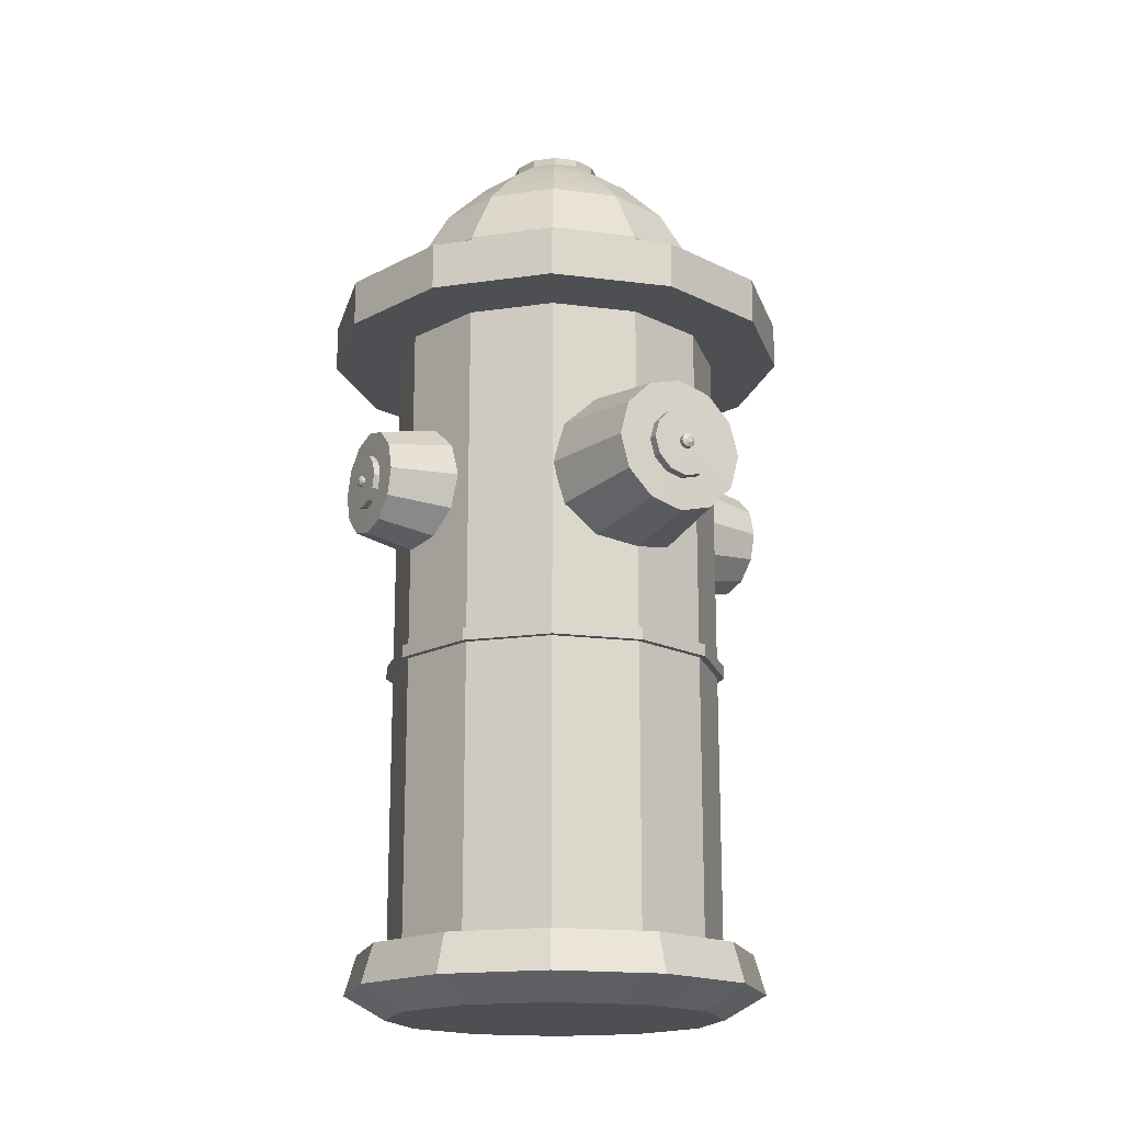
<metadata>
{"format":"obj","ext":"obj","renderer":"f3d","projection":"perspective","resolution":1024,"background":"white","views":[{"elev":-17.6,"azim":150.8,"up":"+Y"}]}
</metadata>
<code>
o FireHydrant
v -0.06686 1.106 0
v 0.06686 1.134 -0
v -0.06686 1.092 -0.05316
v 0.06686 1.116 -0.06686
v -0.06686 1.053 -0.09207
v 0.06686 1.067 -0.1158
v -0.06686 1 -0.1063
v 0.06686 1 -0.1337
v -0.06686 0.9468 -0.09207
v 0.06686 0.9331 -0.1158
v -0.06686 0.9079 -0.05316
v 0.06686 0.8842 -0.06686
v -0.06686 0.8937 0
v 0.06686 0.8663 -0
v -0.06686 0.9079 0.05316
v 0.06686 0.8842 0.06686
v -0.06686 0.9468 0.09207
v 0.06686 0.9331 0.1158
v -0.06686 1 0.1063
v 0.06686 1 0.1337
v -0.06686 1.053 0.09207
v 0.06686 1.067 0.1158
v -0.06686 1.092 0.05316
v 0.06686 1.116 0.06686
v -0.0673 1.054 0
v -0.0673 1.047 -0.02717
v -0.0673 1.027 -0.04706
v -0.0673 1 -0.05434
v -0.0673 0.9728 -0.04706
v -0.0673 0.9529 -0.02717
v -0.0673 0.9457 0
v -0.0673 0.9529 0.02717
v -0.0673 0.9728 0.04706
v -0.0673 1 0.05434
v -0.0673 1.027 0.04706
v -0.0673 1.047 0.02717
v -0.08005 1.054 0
v -0.08005 1.047 -0.02717
v -0.08005 1.027 -0.04706
v -0.08005 1 -0.05434
v -0.08005 0.9728 -0.04706
v -0.08005 0.9529 -0.02717
v -0.08005 0.9457 0
v -0.08005 0.9529 0.02717
v -0.08005 0.9728 0.04706
v -0.08005 1 0.05434
v -0.08005 1.027 0.04706
v -0.08005 1.047 0.02717
v -0.08039 1.011 0
v -0.08039 1.01 -0.005508
v -0.08039 1.006 -0.00954
v -0.08039 1 -0.01102
v -0.08039 0.9945 -0.00954
v -0.08039 0.9905 -0.005508
v -0.08039 0.989 0
v -0.08039 0.9905 0.005508
v -0.08039 0.9945 0.00954
v -0.08039 1 0.01102
v -0.08039 1.006 0.00954
v -0.08039 1.01 0.005508
v -0.08959 1.005 0
v -0.08676 1.011 0
v -0.08676 1.01 -0.005508
v -0.08959 1.004 -0.00258
v -0.08676 1.006 -0.00954
v -0.08959 1.003 -0.004468
v -0.08676 1 -0.01102
v -0.08959 1 -0.005159
v -0.08676 0.9945 -0.00954
v -0.08959 0.9974 -0.004468
v -0.08676 0.9905 -0.005508
v -0.08959 0.9955 -0.00258
v -0.08676 0.989 0
v -0.08959 0.9948 0
v -0.08676 0.9905 0.005508
v -0.08959 0.9955 0.00258
v -0.08676 0.9945 0.00954
v -0.08959 0.9974 0.004468
v -0.08676 1 0.01102
v -0.08959 1 0.005159
v -0.08676 1.006 0.00954
v -0.08959 1.003 0.004468
v -0.08676 1.01 0.005508
v -0.08959 1.004 0.00258
v 0.3647 -0.04414 -0.3325
v 0.3647 1.341 -0.3325
v 0.5319 -0.04414 -0.2877
v 0.5319 1.341 -0.2877
v 0.6542 -0.04414 -0.1654
v 0.6542 1.341 -0.1654
v 0.699 -0.04414 0.001771
v 0.699 1.341 0.001771
v 0.6542 -0.04414 0.1689
v 0.6542 1.341 0.1689
v 0.5319 -0.04414 0.2913
v 0.5319 1.341 0.2913
v 0.3647 -0.04414 0.3361
v 0.3647 1.341 0.3361
v 0.1976 -0.04414 0.2913
v 0.1976 1.341 0.2913
v 0.0752 -0.04414 0.1689
v 0.0752 1.341 0.1689
v 0.03042 -0.04414 0.001771
v 0.03042 1.341 0.001771
v 0.0752 -0.04414 -0.1654
v 0.0752 1.341 -0.1654
v 0.1976 -0.04414 -0.2877
v 0.1976 1.341 -0.2877
v 0.3647 0.6724 -0.3325
v 0.5319 0.6724 -0.2877
v 0.6542 0.6724 -0.1654
v 0.699 0.6724 0.001771
v 0.6542 0.6724 0.1689
v 0.5319 0.6724 0.2913
v 0.3647 0.6724 0.3361
v 0.1976 0.6724 0.2913
v 0.0752 0.6724 0.1689
v 0.03042 0.6724 0.001771
v 0.0752 0.6724 -0.1654
v 0.1976 0.6724 -0.2877
v 0.5319 0.0826 -0.2877
v 0.6542 0.0826 -0.1654
v 0.699 0.0826 0.001771
v 0.6542 0.0826 0.1689
v 0.5319 0.0826 0.2913
v 0.3647 0.0826 0.3361
v 0.1976 0.0826 0.2913
v 0.0752 0.0826 0.1689
v 0.03042 0.0826 0.001771
v 0.0752 0.0826 -0.1654
v 0.1976 0.0826 -0.2877
v 0.3647 0.0826 -0.3325
v 0.3647 0.003773 -0.4154
v 0.5733 0.003773 -0.3595
v 0.5614 0.0826 -0.339
v 0.726 0.003773 -0.2068
v 0.7054 0.0826 -0.1949
v 0.7819 0.003773 0.001771
v 0.7582 0.0826 0.001771
v 0.726 0.003773 0.2104
v 0.7054 0.0826 0.1985
v 0.5733 0.003773 0.3631
v 0.5614 0.0826 0.3425
v 0.3647 0.003773 0.419
v 0.3647 0.0826 0.3952
v 0.1561 0.003773 0.3631
v 0.168 0.0826 0.3425
v 0.003412 0.003773 0.2104
v 0.02399 0.0826 0.1985
v -0.05248 0.003773 0.001771
v -0.02872 0.0826 0.001771
v 0.003412 0.003773 -0.2068
v 0.02399 0.0826 -0.1949
v 0.1561 0.003773 -0.3595
v 0.168 0.0826 -0.339
v 0.3647 0.0826 -0.3917
v 0.3647 0.6478 -0.3325
v 0.5319 0.6478 -0.2877
v 0.6542 0.6478 -0.1654
v 0.699 0.6478 0.001771
v 0.6542 0.6478 0.1689
v 0.5319 0.6478 0.2913
v 0.3647 0.6478 0.3361
v 0.1976 0.6478 0.2913
v 0.0752 0.6478 0.1689
v 0.03042 0.6478 0.001771
v 0.0752 0.6478 -0.1654
v 0.1976 0.6478 -0.2877
v 0.3647 0.6478 -0.346
v 0.3647 0.6724 -0.346
v 0.1908 0.6724 -0.2994
v 0.06352 0.6724 -0.1721
v 0.01692 0.6724 0.001771
v 0.06352 0.6724 0.1757
v 0.1908 0.6724 0.303
v 0.3647 0.6724 0.3496
v 0.5386 0.6724 0.303
v 0.6659 0.6724 0.1757
v 0.7125 0.6724 0.001771
v 0.6659 0.6724 -0.1721
v 0.5386 0.6724 -0.2994
v 0.5386 0.6478 -0.2994
v 0.6659 0.6478 -0.1721
v 0.7125 0.6478 0.001771
v 0.6659 0.6478 0.1757
v 0.5386 0.6478 0.303
v 0.3647 0.6478 0.3496
v 0.1908 0.6478 0.303
v 0.06352 0.6478 0.1757
v 0.01692 0.6478 0.001771
v 0.06352 0.6478 -0.1721
v 0.1908 0.6478 -0.2994
v 0.5319 1.434 -0.2877
v 0.3647 1.434 -0.3325
v 0.6542 1.434 -0.1654
v 0.699 1.434 0.001771
v 0.6542 1.434 0.1689
v 0.5319 1.434 0.2913
v 0.3647 1.434 0.3361
v 0.1976 1.434 0.2913
v 0.0752 1.434 0.1689
v 0.03042 1.434 0.001771
v 0.0752 1.434 -0.1654
v 0.1976 1.434 -0.2877
v 0.601 1.341 -0.4074
v 0.3647 1.341 -0.4707
v 0.7739 1.341 -0.2345
v 0.8372 1.341 0.001771
v 0.7739 1.341 0.238
v 0.601 1.341 0.4109
v 0.3647 1.341 0.4742
v 0.1285 1.341 0.4109
v -0.04446 1.341 0.238
v -0.1078 1.341 0.001771
v -0.04446 1.341 -0.2345
v 0.1285 1.341 -0.4074
v 0.601 1.434 -0.4074
v 0.3647 1.434 -0.4707
v 0.7739 1.434 -0.2345
v 0.8372 1.434 0.001771
v 0.7739 1.434 0.238
v 0.601 1.434 0.4109
v 0.3647 1.434 0.4742
v 0.1285 1.434 0.4109
v -0.04446 1.434 0.238
v -0.1078 1.434 0.001771
v -0.04446 1.434 -0.2345
v 0.1285 1.434 -0.4074
v 0.5319 1.509 -0.2877
v 0.3647 1.509 -0.3325
v 0.6542 1.509 -0.1654
v 0.699 1.509 0.001771
v 0.6542 1.509 0.1689
v 0.5319 1.509 0.2913
v 0.3647 1.509 0.3361
v 0.1976 1.509 0.2913
v 0.0752 1.509 0.1689
v 0.03042 1.509 0.001771
v 0.0752 1.509 -0.1654
v 0.1976 1.509 -0.2877
v 0.4955 1.634 -0.2247
v 0.3647 1.634 -0.2597
v 0.5912 1.634 -0.129
v 0.6262 1.634 0.001771
v 0.5912 1.634 0.1325
v 0.4955 1.634 0.2282
v 0.3647 1.634 0.2632
v 0.234 1.634 0.2282
v 0.1383 1.634 0.1325
v 0.1032 1.634 0.001771
v 0.1383 1.634 -0.129
v 0.234 1.634 -0.2247
v 0.4508 1.723 -0.1472
v 0.3647 1.723 -0.1703
v 0.5137 1.723 -0.08426
v 0.5368 1.723 0.001771
v 0.5137 1.723 0.0878
v 0.4508 1.723 0.1508
v 0.3647 1.723 0.1738
v 0.2787 1.723 0.1508
v 0.2157 1.723 0.0878
v 0.1927 1.723 0.001771
v 0.2157 1.723 -0.08426
v 0.2787 1.723 -0.1472
v 0.4105 1.781 -0.07748
v 0.3647 1.781 -0.08974
v 0.444 1.781 -0.04399
v 0.4562 1.781 0.001771
v 0.444 1.781 0.04753
v 0.4105 1.781 0.08102
v 0.3647 1.781 0.09328
v 0.319 1.781 0.08102
v 0.2855 1.781 0.04753
v 0.2732 1.781 0.001771
v 0.2855 1.781 -0.04399
v 0.319 1.781 -0.07748
v 0.4105 1.796 -0.07748
v 0.3647 1.796 -0.08974
v 0.444 1.796 -0.04399
v 0.4562 1.796 0.001771
v 0.444 1.796 0.04753
v 0.4105 1.796 0.08102
v 0.3647 1.796 0.09328
v 0.319 1.796 0.08102
v 0.2855 1.796 0.04753
v 0.2732 1.796 0.001771
v 0.2855 1.796 -0.04399
v 0.319 1.796 -0.07748
v 0.3762 1.802 -0.01805
v 0.3647 1.802 -0.02111
v 0.3845 1.802 -0.009672
v 0.3876 1.802 0.001771
v 0.3845 1.802 0.01321
v 0.3762 1.802 0.02159
v 0.3647 1.802 0.02465
v 0.3533 1.802 0.02159
v 0.3449 1.802 0.01321
v 0.3418 1.802 0.001771
v 0.3449 1.802 -0.009672
v 0.3533 1.802 -0.01805
v 0.3762 1.832 -0.01805
v 0.3647 1.832 -0.02111
v 0.3845 1.832 -0.009672
v 0.3876 1.832 0.001771
v 0.3845 1.832 0.01321
v 0.3762 1.832 0.02159
v 0.3647 1.832 0.02465
v 0.3533 1.832 0.02159
v 0.3449 1.832 0.01321
v 0.3418 1.832 0.001771
v 0.3449 1.832 -0.009672
v 0.3533 1.832 -0.01805
v 0.3636 1.133 -0.4913
v 0.3636 1.167 -0.2907
v 0.4301 1.115 -0.4913
v 0.4472 1.145 -0.2907
v 0.4787 1.066 -0.4913
v 0.5084 1.084 -0.2907
v 0.4965 1 -0.4913
v 0.5308 1 -0.2907
v 0.4787 0.9336 -0.4913
v 0.5084 0.9164 -0.2907
v 0.4301 0.8849 -0.4913
v 0.4472 0.8552 -0.2907
v 0.3636 0.8671 -0.4913
v 0.3636 0.8328 -0.2907
v 0.2972 0.8849 -0.4913
v 0.28 0.8552 -0.2907
v 0.2485 0.9336 -0.4913
v 0.2189 0.9164 -0.2907
v 0.2307 1 -0.4913
v 0.1965 1 -0.2907
v 0.2485 1.066 -0.4913
v 0.2189 1.084 -0.2907
v 0.2972 1.115 -0.4913
v 0.28 1.145 -0.2907
v 0.3636 1.068 -0.492
v 0.3976 1.059 -0.492
v 0.4224 1.034 -0.492
v 0.4315 1 -0.492
v 0.4224 0.966 -0.492
v 0.3976 0.9412 -0.492
v 0.3636 0.9321 -0.492
v 0.3297 0.9412 -0.492
v 0.3048 0.966 -0.492
v 0.2957 1 -0.492
v 0.3048 1.034 -0.492
v 0.3297 1.059 -0.492
v 0.3636 1.068 -0.5111
v 0.3976 1.059 -0.5111
v 0.4224 1.034 -0.5111
v 0.4315 1 -0.5111
v 0.4224 0.966 -0.5111
v 0.3976 0.9412 -0.5111
v 0.3636 0.9321 -0.5111
v 0.3297 0.9412 -0.5111
v 0.3048 0.966 -0.5111
v 0.2957 1 -0.5111
v 0.3048 1.034 -0.5111
v 0.3297 1.059 -0.5111
v 0.3636 1.014 -0.5116
v 0.3705 1.012 -0.5116
v 0.3755 1.007 -0.5116
v 0.3774 1 -0.5116
v 0.3755 0.9931 -0.5116
v 0.3705 0.9881 -0.5116
v 0.3636 0.9862 -0.5116
v 0.3567 0.9881 -0.5116
v 0.3517 0.9931 -0.5116
v 0.3498 1 -0.5116
v 0.3517 1.007 -0.5116
v 0.3567 1.012 -0.5116
v 0.3636 1.006 -0.5254
v 0.3636 1.014 -0.5211
v 0.3705 1.012 -0.5211
v 0.3668 1.006 -0.5254
v 0.3755 1.007 -0.5211
v 0.3691 1.003 -0.5254
v 0.3774 1 -0.5211
v 0.37 1 -0.5254
v 0.3755 0.9931 -0.5211
v 0.3691 0.9968 -0.5254
v 0.3705 0.9881 -0.5211
v 0.3668 0.9945 -0.5254
v 0.3636 0.9862 -0.5211
v 0.3636 0.9936 -0.5254
v 0.3567 0.9881 -0.5211
v 0.3604 0.9945 -0.5254
v 0.3517 0.9931 -0.5211
v 0.3581 0.9968 -0.5254
v 0.3498 1 -0.5211
v 0.3572 1 -0.5254
v 0.3517 1.007 -0.5211
v 0.3581 1.003 -0.5254
v 0.3567 1.012 -0.5211
v 0.3604 1.006 -0.5254
v 0.7961 1.106 -0.00138
v 0.6624 1.134 -0.00138
v 0.7961 1.092 0.05177
v 0.6624 1.116 0.06548
v 0.7961 1.053 0.09069
v 0.6624 1.067 0.1144
v 0.7961 1 0.1049
v 0.6624 1 0.1323
v 0.7961 0.9468 0.09069
v 0.6624 0.9331 0.1144
v 0.7961 0.9079 0.05177
v 0.6624 0.8842 0.06548
v 0.7961 0.8937 -0.00138
v 0.6624 0.8663 -0.00138
v 0.7961 0.9079 -0.05454
v 0.6624 0.8842 -0.06824
v 0.7961 0.9468 -0.09345
v 0.6624 0.9331 -0.1172
v 0.7961 1 -0.1077
v 0.6624 1 -0.1351
v 0.7961 1.053 -0.09345
v 0.6624 1.067 -0.1172
v 0.7961 1.092 -0.05454
v 0.6624 1.116 -0.06824
v 0.7966 1.054 -0.00138
v 0.7966 1.047 0.02579
v 0.7966 1.027 0.04568
v 0.7966 1 0.05296
v 0.7966 0.9728 0.04568
v 0.7966 0.9529 0.02579
v 0.7966 0.9457 -0.00138
v 0.7966 0.9529 -0.02855
v 0.7966 0.9728 -0.04844
v 0.7966 1 -0.05572
v 0.7966 1.027 -0.04844
v 0.7966 1.047 -0.02855
v 0.8093 1.054 -0.00138
v 0.8093 1.047 0.02579
v 0.8093 1.027 0.04568
v 0.8093 1 0.05296
v 0.8093 0.9728 0.04568
v 0.8093 0.9529 0.02579
v 0.8093 0.9457 -0.00138
v 0.8093 0.9529 -0.02855
v 0.8093 0.9728 -0.04844
v 0.8093 1 -0.05572
v 0.8093 1.027 -0.04844
v 0.8093 1.047 -0.02855
v 0.8097 1.011 -0.00138
v 0.8097 1.01 0.004128
v 0.8097 1.006 0.00816
v 0.8097 1 0.009635
v 0.8097 0.9945 0.00816
v 0.8097 0.9905 0.004128
v 0.8097 0.989 -0.00138
v 0.8097 0.9905 -0.006888
v 0.8097 0.9945 -0.01092
v 0.8097 1 -0.0124
v 0.8097 1.006 -0.01092
v 0.8097 1.01 -0.006888
v 0.8189 1.005 -0.00138
v 0.816 1.011 -0.00138
v 0.816 1.01 0.004128
v 0.8189 1.004 0.0012
v 0.816 1.006 0.00816
v 0.8189 1.003 0.003088
v 0.816 1 0.009635
v 0.8189 1 0.003779
v 0.816 0.9945 0.00816
v 0.8189 0.9974 0.003088
v 0.816 0.9905 0.004128
v 0.8189 0.9955 0.0012
v 0.816 0.989 -0.00138
v 0.8189 0.9948 -0.00138
v 0.816 0.9905 -0.006888
v 0.8189 0.9955 -0.00396
v 0.816 0.9945 -0.01092
v 0.8189 0.9974 -0.005848
v 0.816 1 -0.0124
v 0.8189 1 -0.00654
v 0.816 1.006 -0.01092
v 0.8189 1.003 -0.005848
v 0.816 1.01 -0.006888
v 0.8189 1.004 -0.00396
f 1 2 4 3
f 3 4 6 5
f 5 6 8 7
f 7 8 10 9
f 9 10 12 11
f 11 12 14 13
f 13 14 16 15
f 15 16 18 17
f 17 18 20 19
f 19 20 22 21
f 4 2 24 22 20 18 16 14 12 10 8 6
f 21 22 24 23
f 23 24 2 1
f 15 17 33 32
f 34 35 47 46
f 13 15 32 31
f 11 13 31 30
f 9 11 30 29
f 7 9 29 28
f 23 1 25 36
f 1 3 26 25
f 5 7 28 27
f 21 23 36 35
f 3 5 27 26
f 19 21 35 34
f 17 19 34 33
f 39 40 52 51
f 31 32 44 43
f 28 29 41 40
f 35 36 48 47
f 25 26 38 37
f 32 33 45 44
f 29 30 42 41
f 36 25 37 48
f 26 27 39 38
f 33 34 46 45
f 30 31 43 42
f 27 28 40 39
f 46 47 59 58
f 43 44 56 55
f 40 41 53 52
f 47 48 60 59
f 37 38 50 49
f 44 45 57 56
f 41 42 54 53
f 48 37 49 60
f 38 39 51 50
f 45 46 58 57
f 42 43 55 54
f 62 63 64 61
f 63 65 66 64
f 65 67 68 66
f 67 69 70 68
f 69 71 72 70
f 71 73 74 72
f 73 75 76 74
f 75 77 78 76
f 77 79 80 78
f 79 81 82 80
f 81 83 84 82
f 83 62 61 84
f 49 50 63 62
f 61 64 66 68 70 72 74 76 78 80 82 84
f 60 49 62 83
f 50 51 65 63
f 51 52 67 65
f 52 53 69 67
f 53 54 71 69
f 54 55 73 71
f 55 56 75 73
f 56 57 77 75
f 57 58 79 77
f 58 59 81 79
f 59 60 83 81
f 109 86 88 110
f 110 88 90 111
f 111 90 92 112
f 112 92 94 113
f 113 94 96 114
f 114 96 98 115
f 115 98 100 116
f 116 100 102 117
f 117 102 104 118
f 118 104 106 119
f 96 94 209 210
f 119 106 108 120
f 120 108 86 109
f 85 87 89 91 93 95 97 99 101 103 105 107
f 119 120 171 172
f 159 158 182 183
f 112 113 178 179
f 166 165 189 190
f 120 109 170 171
f 158 157 169 182
f 113 114 177 178
f 165 164 188 189
f 114 115 176 177
f 164 163 187 188
f 115 116 175 176
f 163 162 186 187
f 128 129 151 149
f 105 103 150 152
f 95 93 140 142
f 132 121 135 156
f 127 128 149 147
f 85 107 154 133
f 99 97 144 146
f 89 87 134 136
f 126 127 147 145
f 125 126 145 143
f 103 101 148 150
f 93 91 138 140
f 133 156 135 134
f 134 135 137 136
f 136 137 139 138
f 138 139 141 140
f 140 141 143 142
f 142 143 145 144
f 144 145 147 146
f 146 147 149 148
f 148 149 151 150
f 150 151 153 152
f 152 153 155 154
f 154 155 156 133
f 121 122 137 135
f 129 130 153 151
f 91 89 136 138
f 101 99 146 148
f 122 123 139 137
f 87 85 133 134
f 130 131 155 153
f 123 124 141 139
f 97 95 142 144
f 107 105 152 154
f 131 132 156 155
f 124 125 143 141
f 132 157 158 121
f 121 158 159 122
f 122 159 160 123
f 123 160 161 124
f 124 161 162 125
f 125 162 163 126
f 126 163 164 127
f 127 164 165 128
f 128 165 166 129
f 129 166 167 130
f 130 167 168 131
f 131 168 157 132
f 192 171 170 169
f 191 172 171 192
f 190 173 172 191
f 189 174 173 190
f 188 175 174 189
f 187 176 175 188
f 186 177 176 187
f 185 178 177 186
f 184 179 178 185
f 183 180 179 184
f 182 181 180 183
f 169 170 181 182
f 167 166 190 191
f 111 112 179 180
f 160 159 183 184
f 118 119 172 173
f 168 167 191 192
f 110 111 180 181
f 161 160 184 185
f 117 118 173 174
f 157 168 192 169
f 109 110 181 170
f 162 161 185 186
f 116 117 174 175
f 194 204 240 230
f 195 196 220 219
f 202 203 227 226
f 86 108 216 206
f 100 98 211 212
f 193 195 219 217
f 90 88 205 207
f 201 202 226 225
f 194 193 217 218
f 104 102 213 214
f 200 201 225 224
f 94 92 208 209
f 213 212 224 225
f 212 211 223 224
f 211 210 222 223
f 210 209 221 222
f 209 208 220 221
f 206 216 228 218
f 205 206 218 217
f 208 207 219 220
f 216 215 227 228
f 207 205 217 219
f 215 214 226 227
f 214 213 225 226
f 203 204 228 227
f 106 104 214 215
f 196 197 221 220
f 204 194 218 228
f 92 90 207 208
f 197 198 222 221
f 102 100 212 213
f 88 86 206 205
f 198 199 223 222
f 98 96 210 211
f 108 106 215 216
f 199 200 224 223
f 237 236 248 249
f 195 193 229 231
f 202 201 237 238
f 199 198 234 235
f 196 195 231 232
f 203 202 238 239
f 200 199 235 236
f 197 196 232 233
f 204 203 239 240
f 193 194 230 229
f 201 200 236 237
f 198 197 233 234
f 241 242 254 253
f 234 233 245 246
f 230 240 252 242
f 231 229 241 243
f 238 237 249 250
f 235 234 246 247
f 232 231 243 244
f 239 238 250 251
f 236 235 247 248
f 233 232 244 245
f 240 239 251 252
f 229 230 242 241
f 264 263 275 276
f 249 248 260 261
f 246 245 257 258
f 242 252 264 254
f 243 241 253 255
f 250 249 261 262
f 247 246 258 259
f 244 243 255 256
f 251 250 262 263
f 248 247 259 260
f 245 244 256 257
f 252 251 263 264
f 272 271 283 284
f 253 254 266 265
f 261 260 272 273
f 258 257 269 270
f 254 264 276 266
f 255 253 265 267
f 262 261 273 274
f 259 258 270 271
f 256 255 267 268
f 263 262 274 275
f 260 259 271 272
f 257 256 268 269
f 279 277 289 291
f 269 268 280 281
f 276 275 287 288
f 265 266 278 277
f 273 272 284 285
f 270 269 281 282
f 266 276 288 278
f 267 265 277 279
f 274 273 285 286
f 271 270 282 283
f 268 267 279 280
f 275 274 286 287
f 290 300 312 302
f 286 285 297 298
f 283 282 294 295
f 280 279 291 292
f 287 286 298 299
f 284 283 295 296
f 281 280 292 293
f 288 287 299 300
f 277 278 290 289
f 285 284 296 297
f 282 281 293 294
f 278 288 300 290
f 301 302 312 311 310 309 308 307 306 305 304 303
f 291 289 301 303
f 298 297 309 310
f 295 294 306 307
f 292 291 303 304
f 299 298 310 311
f 296 295 307 308
f 293 292 304 305
f 300 299 311 312
f 289 290 302 301
f 297 296 308 309
f 294 293 305 306
f 313 314 316 315
f 315 316 318 317
f 317 318 320 319
f 319 320 322 321
f 321 322 324 323
f 323 324 326 325
f 325 326 328 327
f 327 328 330 329
f 329 330 332 331
f 331 332 334 333
f 316 314 336 334 332 330 328 326 324 322 320 318
f 333 334 336 335
f 335 336 314 313
f 327 329 345 344
f 346 347 359 358
f 325 327 344 343
f 323 325 343 342
f 321 323 342 341
f 319 321 341 340
f 335 313 337 348
f 313 315 338 337
f 317 319 340 339
f 333 335 348 347
f 315 317 339 338
f 331 333 347 346
f 329 331 346 345
f 351 352 364 363
f 343 344 356 355
f 340 341 353 352
f 347 348 360 359
f 337 338 350 349
f 344 345 357 356
f 341 342 354 353
f 348 337 349 360
f 338 339 351 350
f 345 346 358 357
f 342 343 355 354
f 339 340 352 351
f 358 359 371 370
f 355 356 368 367
f 352 353 365 364
f 359 360 372 371
f 349 350 362 361
f 356 357 369 368
f 353 354 366 365
f 360 349 361 372
f 350 351 363 362
f 357 358 370 369
f 354 355 367 366
f 374 375 376 373
f 375 377 378 376
f 377 379 380 378
f 379 381 382 380
f 381 383 384 382
f 383 385 386 384
f 385 387 388 386
f 387 389 390 388
f 389 391 392 390
f 391 393 394 392
f 393 395 396 394
f 395 374 373 396
f 361 362 375 374
f 373 376 378 380 382 384 386 388 390 392 394 396
f 372 361 374 395
f 362 363 377 375
f 363 364 379 377
f 364 365 381 379
f 365 366 383 381
f 366 367 385 383
f 367 368 387 385
f 368 369 389 387
f 369 370 391 389
f 370 371 393 391
f 371 372 395 393
f 397 398 400 399
f 399 400 402 401
f 401 402 404 403
f 403 404 406 405
f 405 406 408 407
f 407 408 410 409
f 409 410 412 411
f 411 412 414 413
f 413 414 416 415
f 415 416 418 417
f 400 398 420 418 416 414 412 410 408 406 404 402
f 417 418 420 419
f 419 420 398 397
f 411 413 429 428
f 430 431 443 442
f 409 411 428 427
f 407 409 427 426
f 405 407 426 425
f 403 405 425 424
f 419 397 421 432
f 397 399 422 421
f 401 403 424 423
f 417 419 432 431
f 399 401 423 422
f 415 417 431 430
f 413 415 430 429
f 435 436 448 447
f 427 428 440 439
f 424 425 437 436
f 431 432 444 443
f 421 422 434 433
f 428 429 441 440
f 425 426 438 437
f 432 421 433 444
f 422 423 435 434
f 429 430 442 441
f 426 427 439 438
f 423 424 436 435
f 442 443 455 454
f 439 440 452 451
f 436 437 449 448
f 443 444 456 455
f 433 434 446 445
f 440 441 453 452
f 437 438 450 449
f 444 433 445 456
f 434 435 447 446
f 441 442 454 453
f 438 439 451 450
f 458 459 460 457
f 459 461 462 460
f 461 463 464 462
f 463 465 466 464
f 465 467 468 466
f 467 469 470 468
f 469 471 472 470
f 471 473 474 472
f 473 475 476 474
f 475 477 478 476
f 477 479 480 478
f 479 458 457 480
f 445 446 459 458
f 457 460 462 464 466 468 470 472 474 476 478 480
f 456 445 458 479
f 446 447 461 459
f 447 448 463 461
f 448 449 465 463
f 449 450 467 465
f 450 451 469 467
f 451 452 471 469
f 452 453 473 471
f 453 454 475 473
f 454 455 477 475
f 455 456 479 477

</code>
